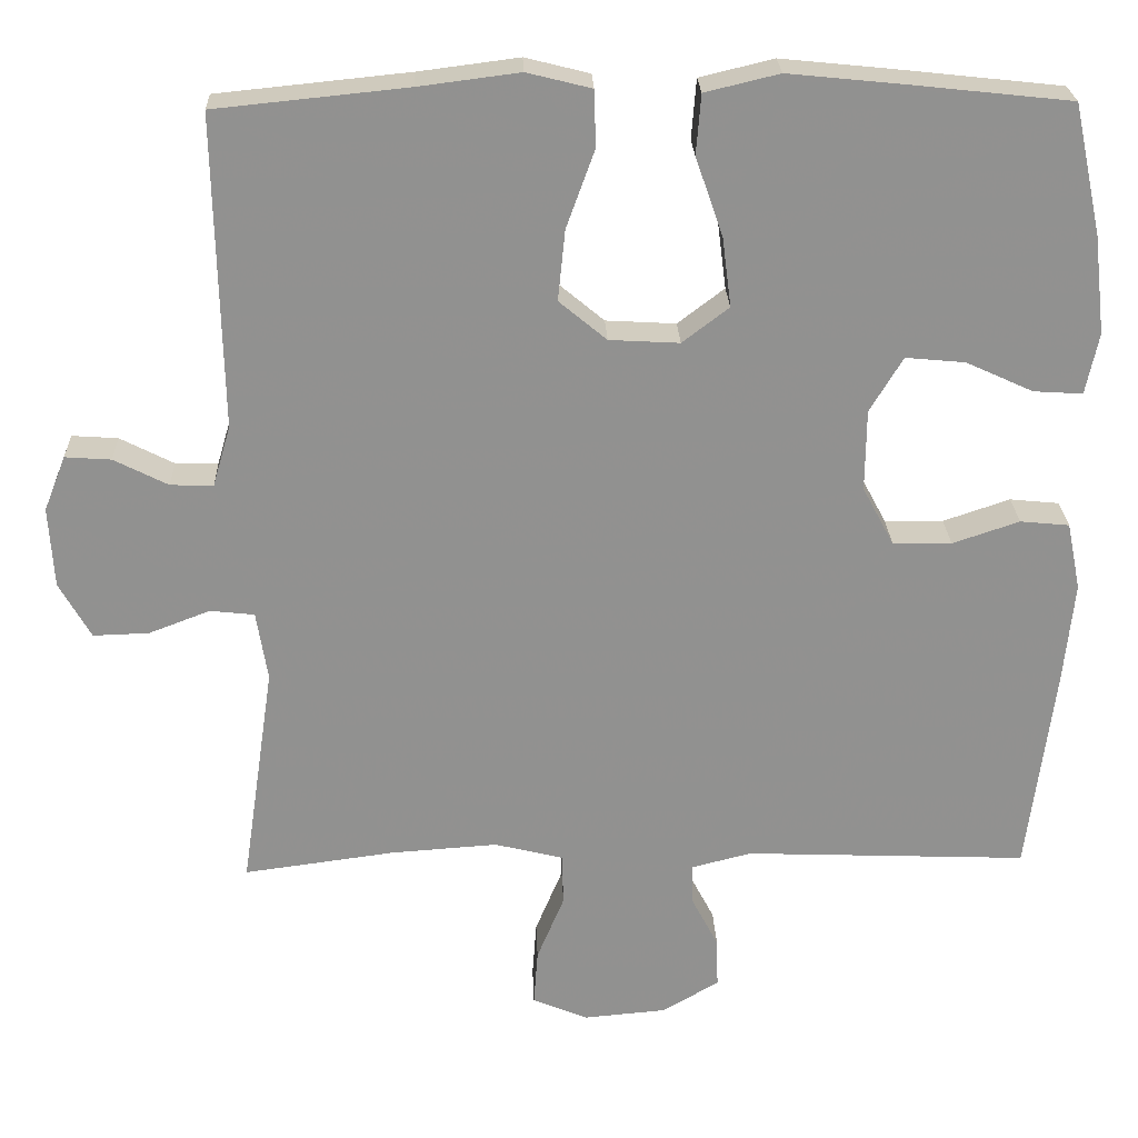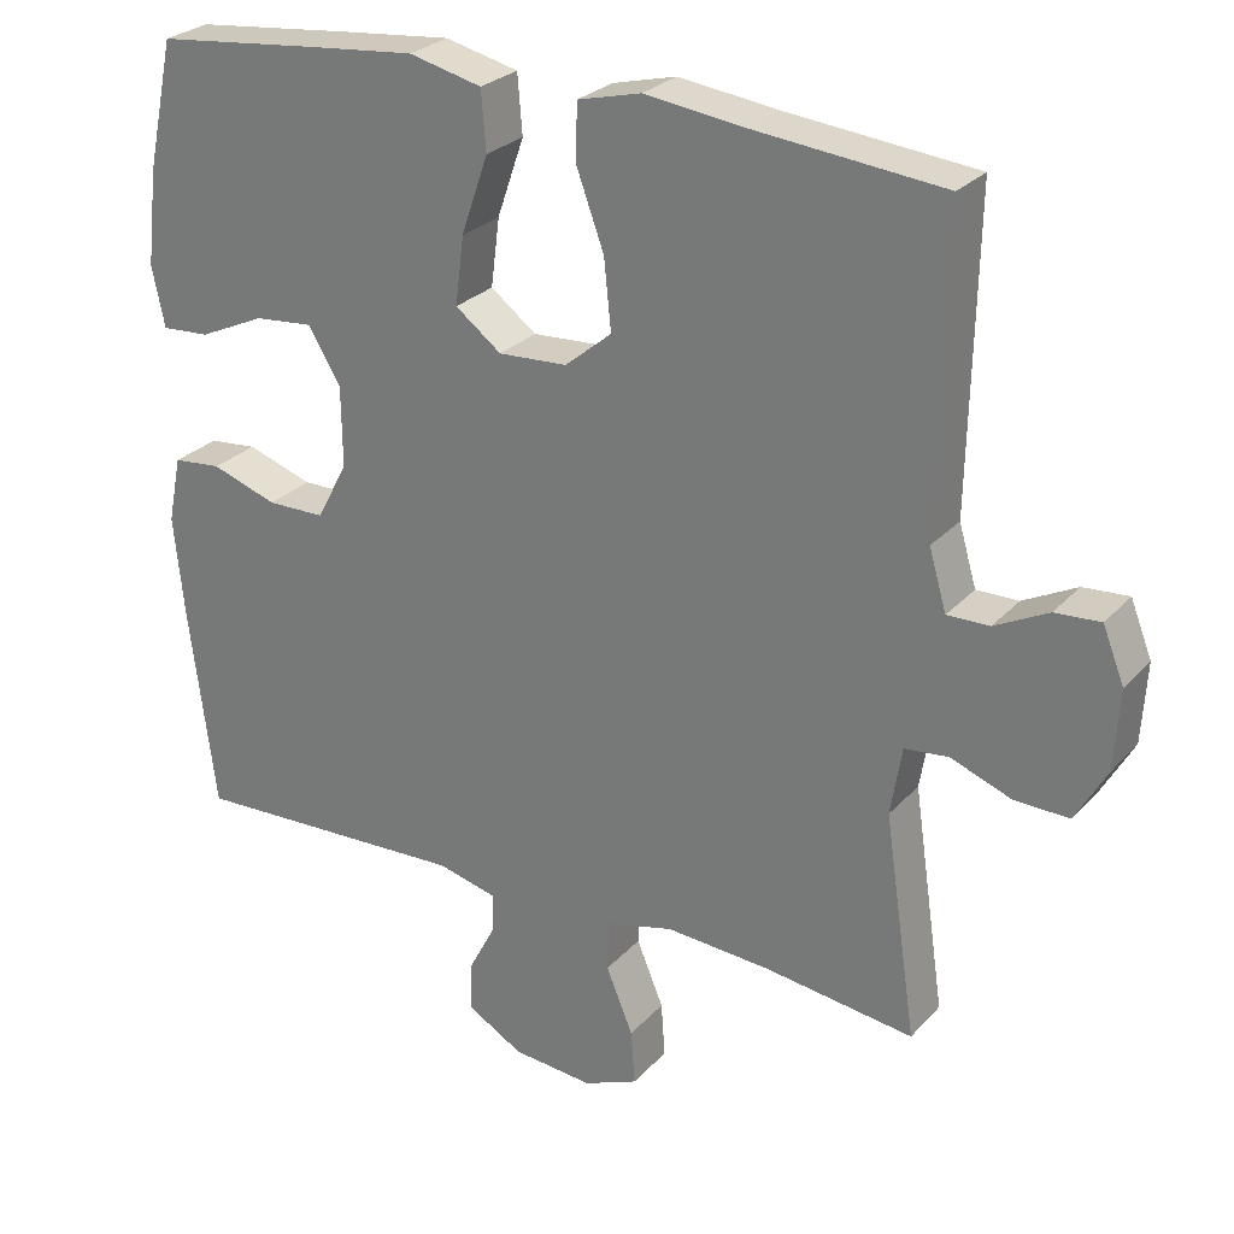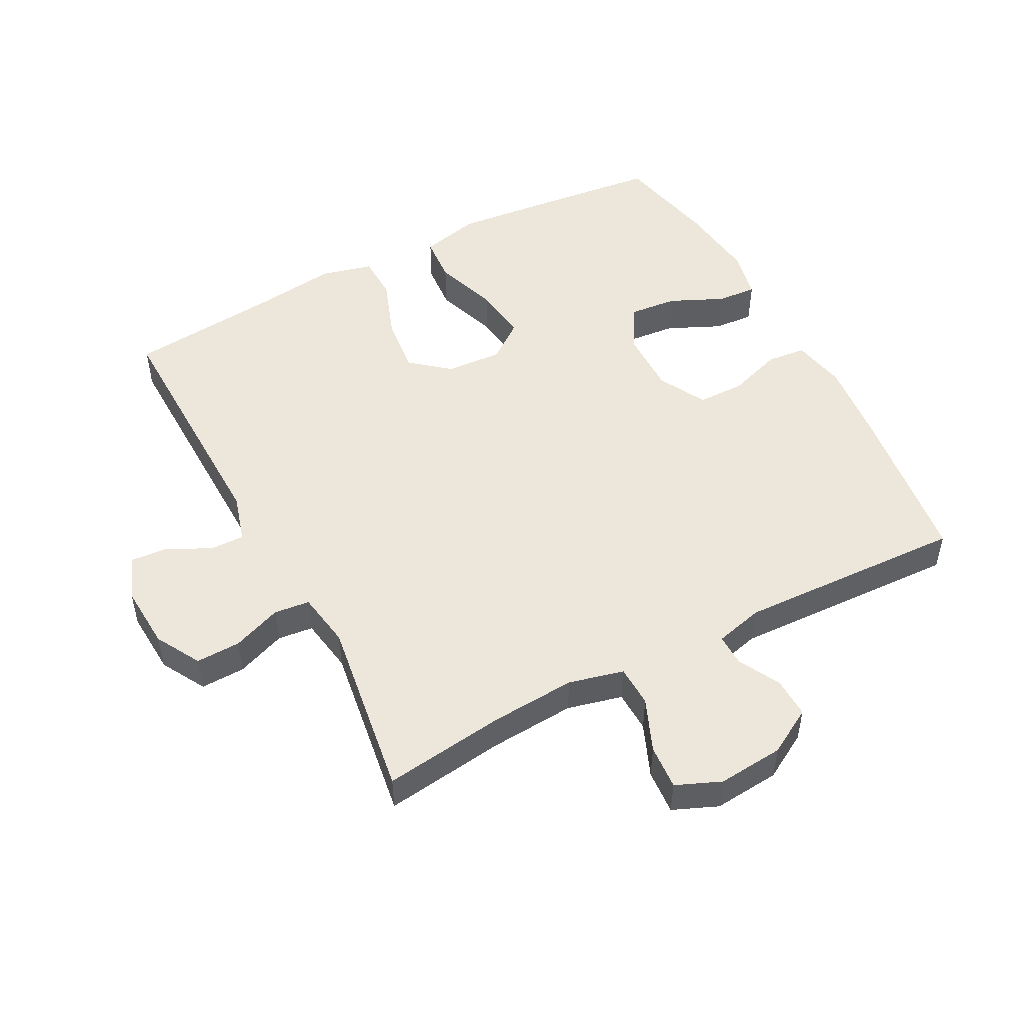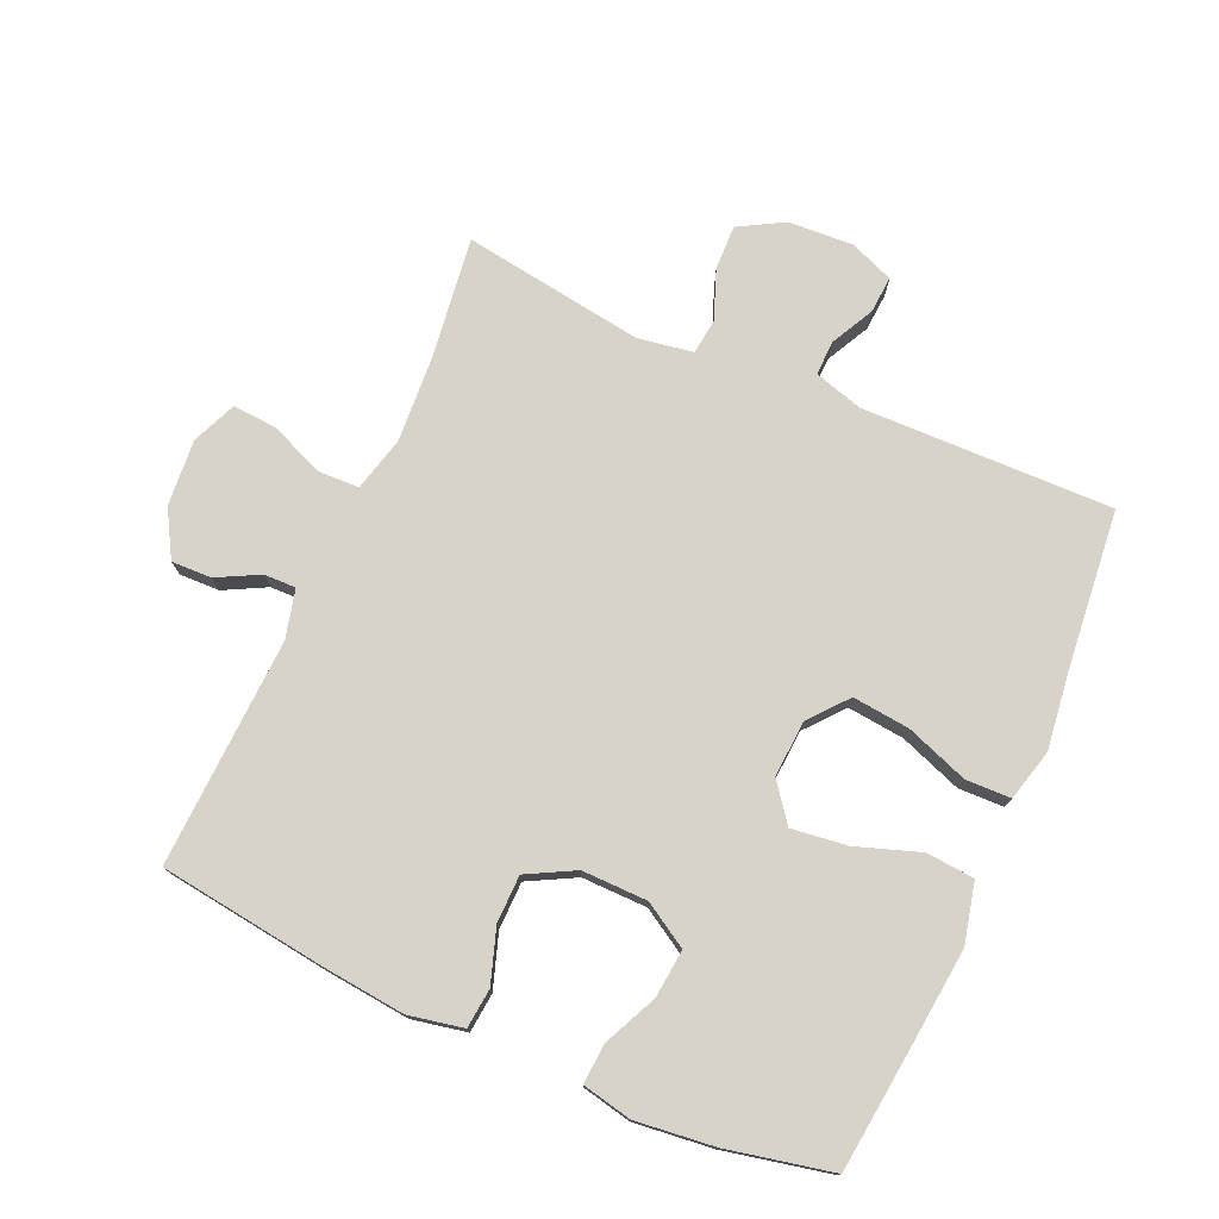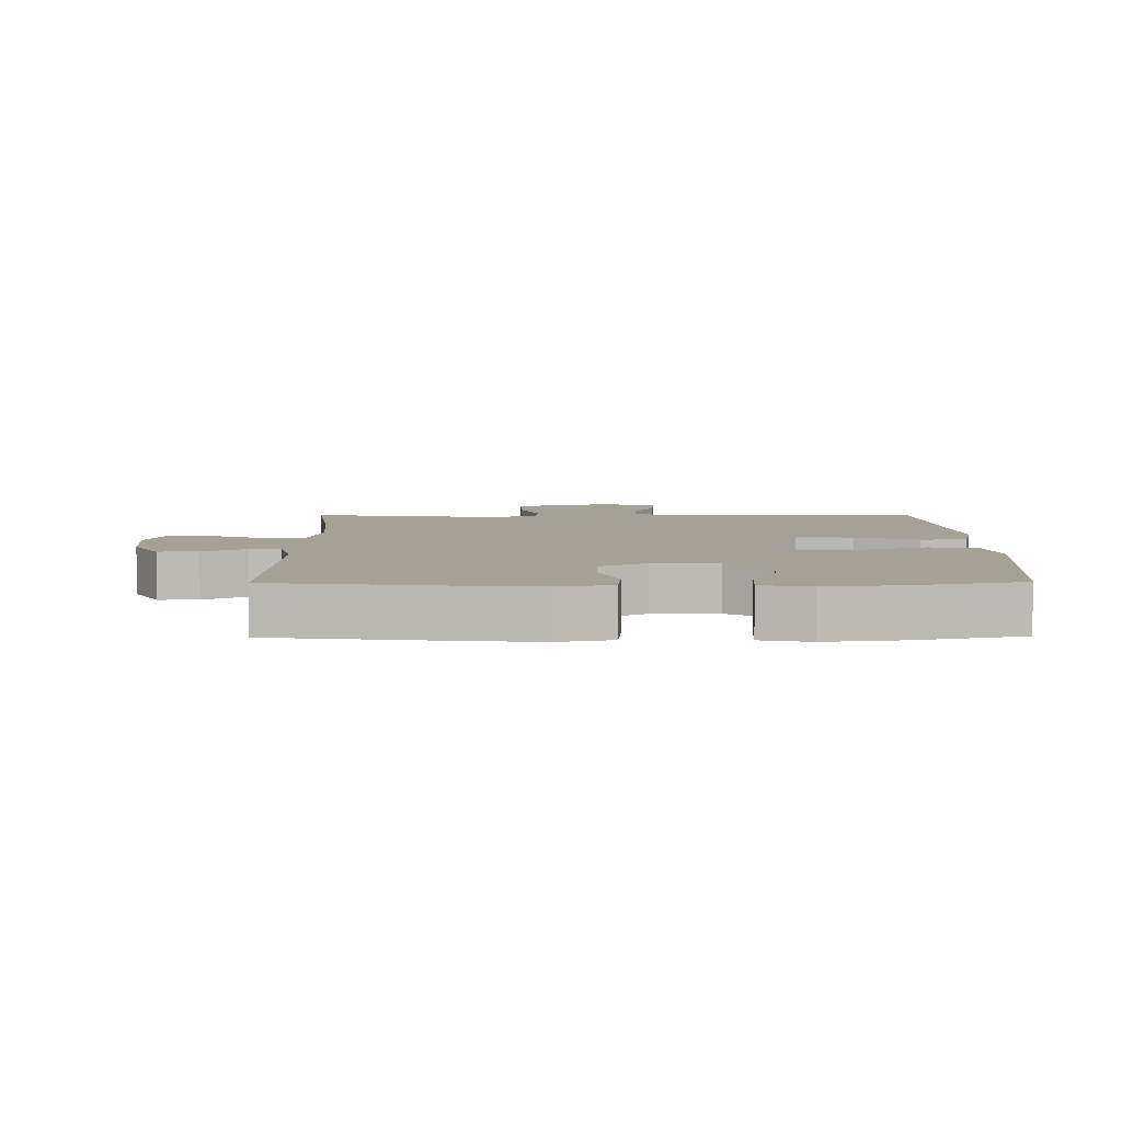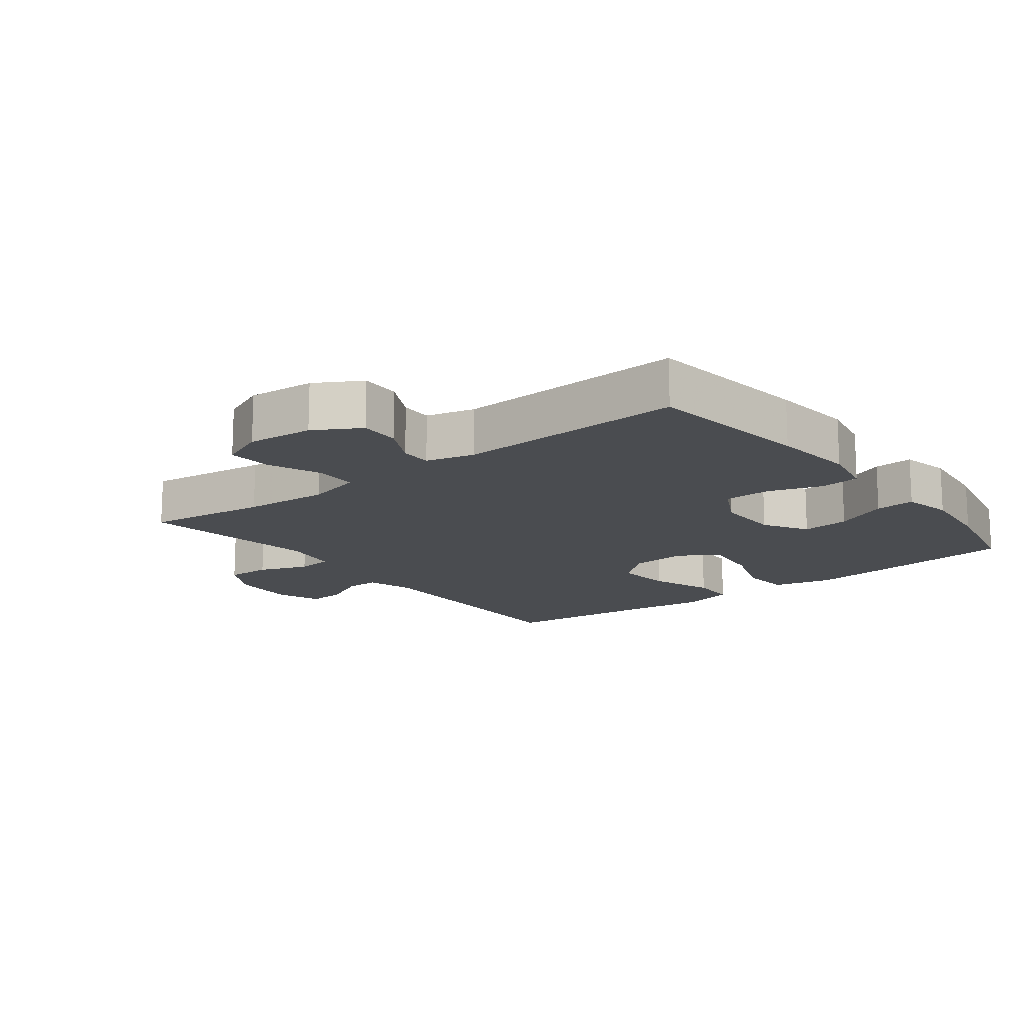
<metadata>
{"format":"obj","ext":"obj","renderer":"f3d","projection":"perspective","resolution":1024,"background":"white","views":[{"elev":24.2,"azim":177.9,"up":"+Z"},{"elev":26.8,"azim":32.3,"up":"+Z"},{"elev":50.3,"azim":152.2,"up":"+Y"},{"elev":75.8,"azim":-66.0,"up":"+Y"},{"elev":6.1,"azim":-90.7,"up":"+Y"},{"elev":-15.1,"azim":-142.2,"up":"+Y"}]}
</metadata>
<code>
v 0.5 0.07 0.5
v 0.492 0.07 0.113
v 0.514 0.07 0.038
v 0.567 0.07 0.039
v 0.634 0.07 0.073
v 0.691 0.07 0.077
v 0.718 0.07 0.009
v 0.712 0.07 -0.091
v 0.673 0.07 -0.16
v 0.604 0.07 -0.158
v 0.528 0.07 -0.129
v 0.473 0.07 -0.135
v 0.459 0.07 -0.221
v 0.5 0.07 -0.5
v 0.312 0.07 -0.475
v 0.18 0.07 -0.466
v 0.095 0.07 -0.487
v 0.093 0.07 -0.551
v 0.127 0.07 -0.633
v 0.132 0.07 -0.702
v 0.063 0.07 -0.731
v -0.039 0.07 -0.722
v -0.11 0.07 -0.681
v -0.108 0.07 -0.619
v -0.074 0.07 -0.554
v -0.073 0.07 -0.505
v -0.148 0.07 -0.486
v -0.5 0.07 -0.5
v -0.533 0.07 -0.243
v -0.546 0.07 -0.115
v -0.529 0.07 -0.031
v -0.468 0.07 -0.025
v -0.385 0.07 -0.053
v -0.312 0.07 -0.052
v -0.273 0.07 0.021
v -0.274 0.07 0.122
v -0.315 0.07 0.19
v -0.389 0.07 0.183
v -0.472 0.07 0.145
v -0.533 0.07 0.141
v -0.549 0.07 0.217
v -0.535 0.07 0.338
v -0.5 0.07 0.5
v -0.297 0.07 0.522
v -0.158 0.07 0.536
v -0.066 0.07 0.514
v -0.06 0.07 0.44
v -0.094 0.07 0.342
v -0.105 0.07 0.256
v -0.047 0.07 0.212
v 0.04 0.07 0.217
v 0.099 0.07 0.266
v 0.09 0.07 0.354
v 0.055 0.07 0.45
v 0.057 0.07 0.52
v 0.137 0.07 0.54
v 0.262 0.07 0.524
v 0.5 0 0.5
v 0.492 0 0.113
v 0.514 0 0.038
v 0.567 0 0.039
v 0.634 0 0.073
v 0.691 0 0.077
v 0.718 0 0.009
v 0.712 0 -0.091
v 0.673 0 -0.16
v 0.604 0 -0.158
v 0.528 0 -0.129
v 0.473 0 -0.135
v 0.459 0 -0.221
v 0.5 0 -0.5
v 0.312 0 -0.475
v 0.18 0 -0.466
v 0.095 0 -0.487
v 0.093 0 -0.551
v 0.127 0 -0.633
v 0.132 0 -0.702
v 0.063 0 -0.731
v -0.039 0 -0.722
v -0.11 0 -0.681
v -0.108 0 -0.619
v -0.074 0 -0.554
v -0.073 0 -0.505
v -0.148 0 -0.486
v -0.5 0 -0.5
v -0.533 0 -0.243
v -0.546 0 -0.115
v -0.529 0 -0.031
v -0.468 0 -0.025
v -0.385 0 -0.053
v -0.312 0 -0.052
v -0.273 0 0.021
v -0.274 0 0.122
v -0.315 0 0.19
v -0.389 0 0.183
v -0.472 0 0.145
v -0.533 0 0.141
v -0.549 0 0.217
v -0.535 0 0.338
v -0.5 0 0.5
v -0.297 0 0.522
v -0.158 0 0.536
v -0.066 0 0.514
v -0.06 0 0.44
v -0.094 0 0.342
v -0.105 0 0.256
v -0.047 0 0.212
v 0.04 0 0.217
v 0.099 0 0.266
v 0.09 0 0.354
v 0.055 0 0.45
v 0.057 0 0.52
v 0.137 0 0.54
v 0.262 0 0.524
f 54 55 56 57
f 53 54 57 1
f 52 53 1 2
f 51 52 2 3
f 50 51 3
f 45 46 47 48
f 45 48 49
f 44 45 49
f 43 44 49
f 42 43 49 50
f 38 39 40 41
f 37 38 41 42
f 30 31 32 33
f 30 33 34
f 27 28 29 30
f 26 27 30 34
f 22 23 24 25
f 22 25 26
f 21 22 26
f 18 19 20 21
f 17 18 21 26
f 16 17 26 34
f 13 14 15
f 12 13 15 16
f 8 9 10 11
f 8 11 12
f 7 8 12
f 4 5 6 7
f 3 4 7 12
f 37 42 50 3
f 12 16 34 35
f 12 35 36
f 3 12 36 37
f 114 113 112 111
f 58 114 111 110
f 59 58 110 109
f 60 59 109 108
f 60 108 107
f 105 104 103 102
f 106 105 102
f 106 102 101
f 106 101 100
f 107 106 100 99
f 98 97 96 95
f 99 98 95 94
f 90 89 88 87
f 91 90 87
f 87 86 85 84
f 91 87 84 83
f 82 81 80 79
f 83 82 79
f 83 79 78
f 78 77 76 75
f 83 78 75 74
f 91 83 74 73
f 72 71 70
f 73 72 70 69
f 68 67 66 65
f 69 68 65
f 69 65 64
f 64 63 62 61
f 69 64 61 60
f 60 107 99 94
f 92 91 73 69
f 93 92 69
f 94 93 69 60
f 1 58 59 2
f 2 59 60 3
f 3 60 61 4
f 4 61 62 5
f 5 62 63 6
f 6 63 64 7
f 7 64 65 8
f 8 65 66 9
f 9 66 67 10
f 10 67 68 11
f 11 68 69 12
f 12 69 70 13
f 13 70 71 14
f 14 71 72 15
f 15 72 73 16
f 16 73 74 17
f 17 74 75 18
f 18 75 76 19
f 19 76 77 20
f 20 77 78 21
f 21 78 79 22
f 22 79 80 23
f 23 80 81 24
f 24 81 82 25
f 25 82 83 26
f 26 83 84 27
f 27 84 85 28
f 28 85 86 29
f 29 86 87 30
f 30 87 88 31
f 31 88 89 32
f 32 89 90 33
f 33 90 91 34
f 34 91 92 35
f 35 92 93 36
f 36 93 94 37
f 37 94 95 38
f 38 95 96 39
f 39 96 97 40
f 40 97 98 41
f 41 98 99 42
f 42 99 100 43
f 43 100 101 44
f 44 101 102 45
f 45 102 103 46
f 46 103 104 47
f 47 104 105 48
f 48 105 106 49
f 49 106 107 50
f 50 107 108 51
f 51 108 109 52
f 52 109 110 53
f 53 110 111 54
f 54 111 112 55
f 55 112 113 56
f 56 113 114 57
f 57 114 58 1

</code>
